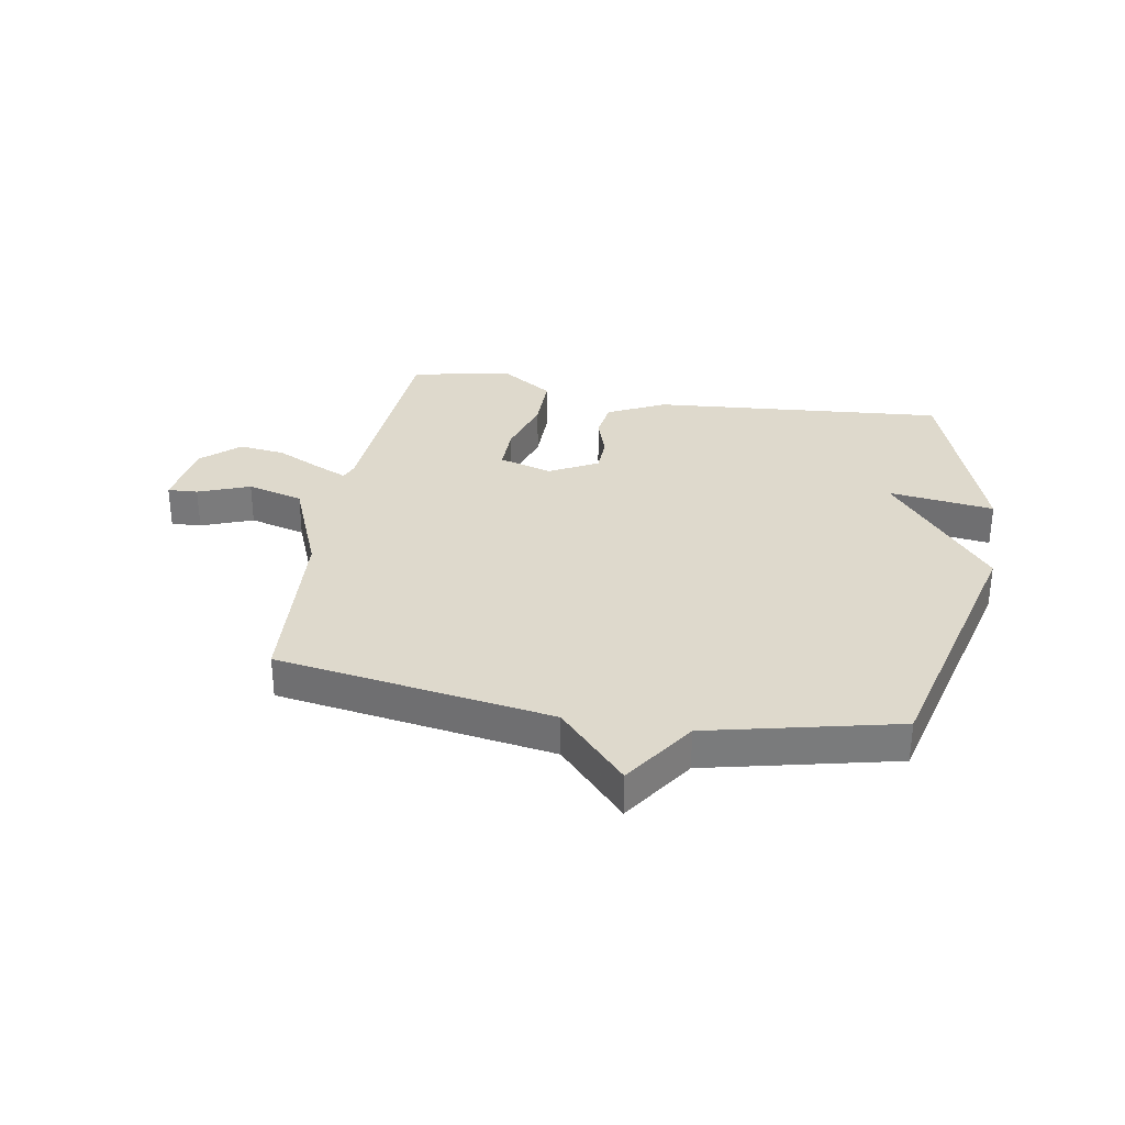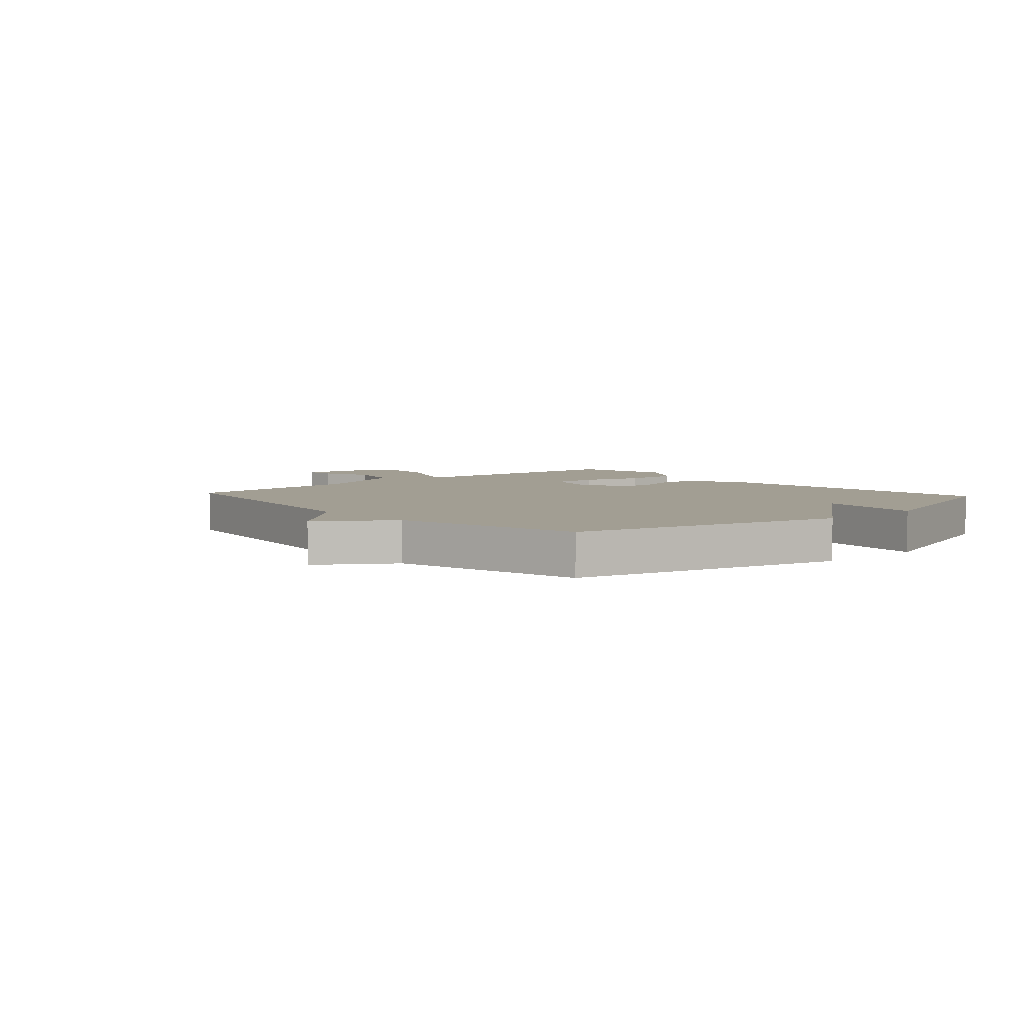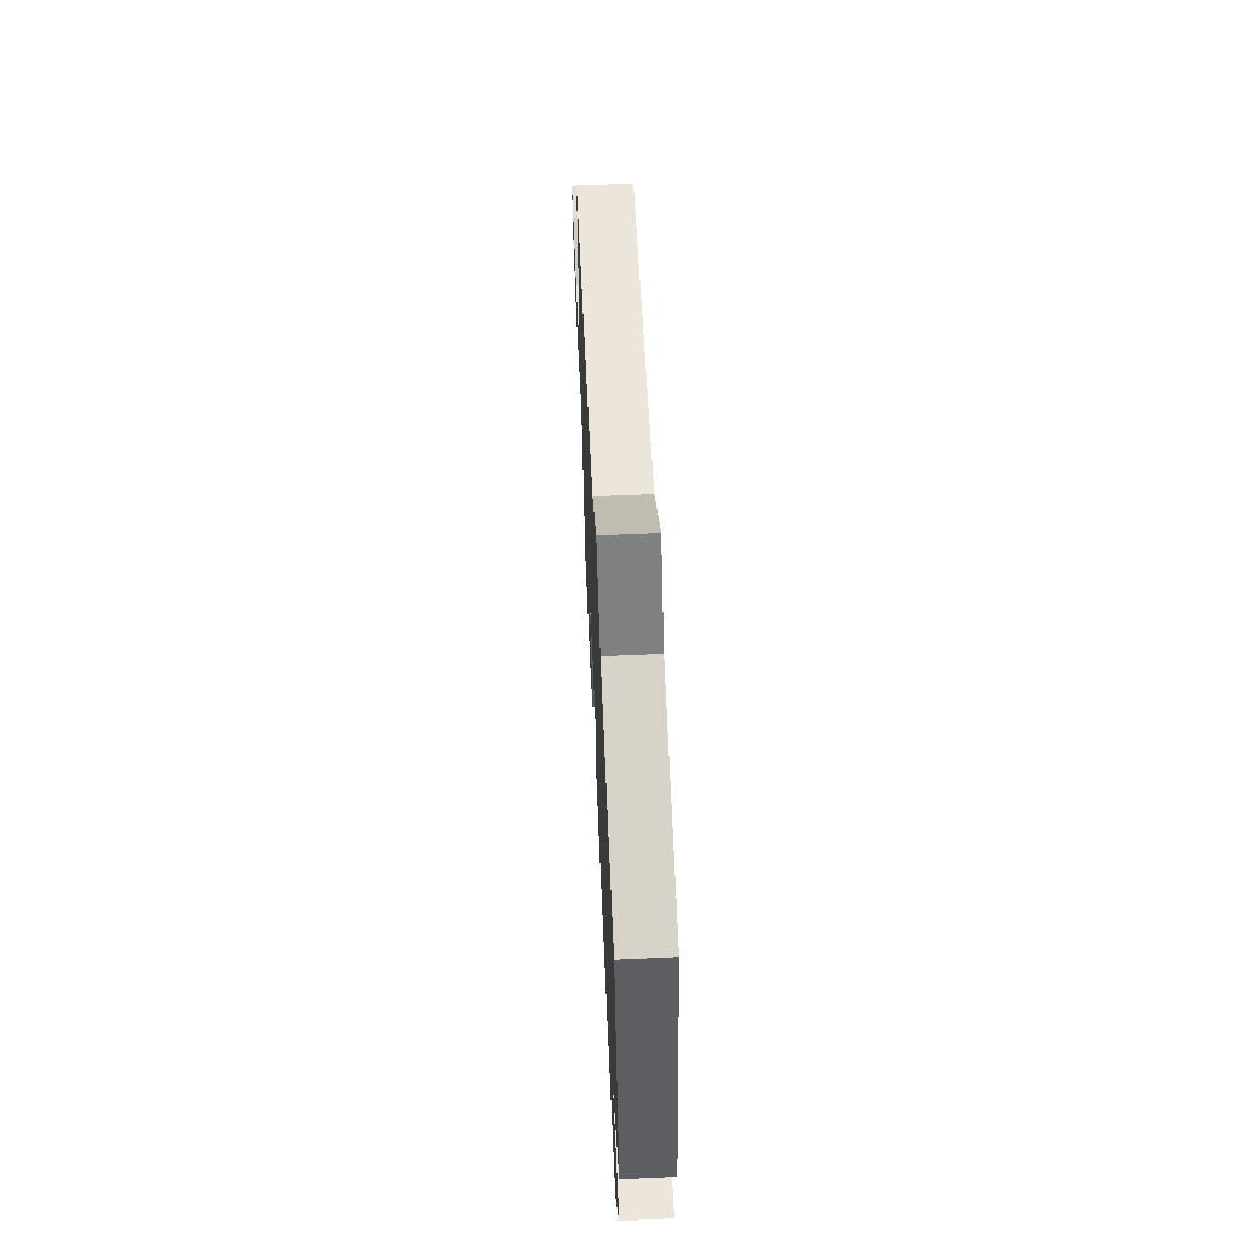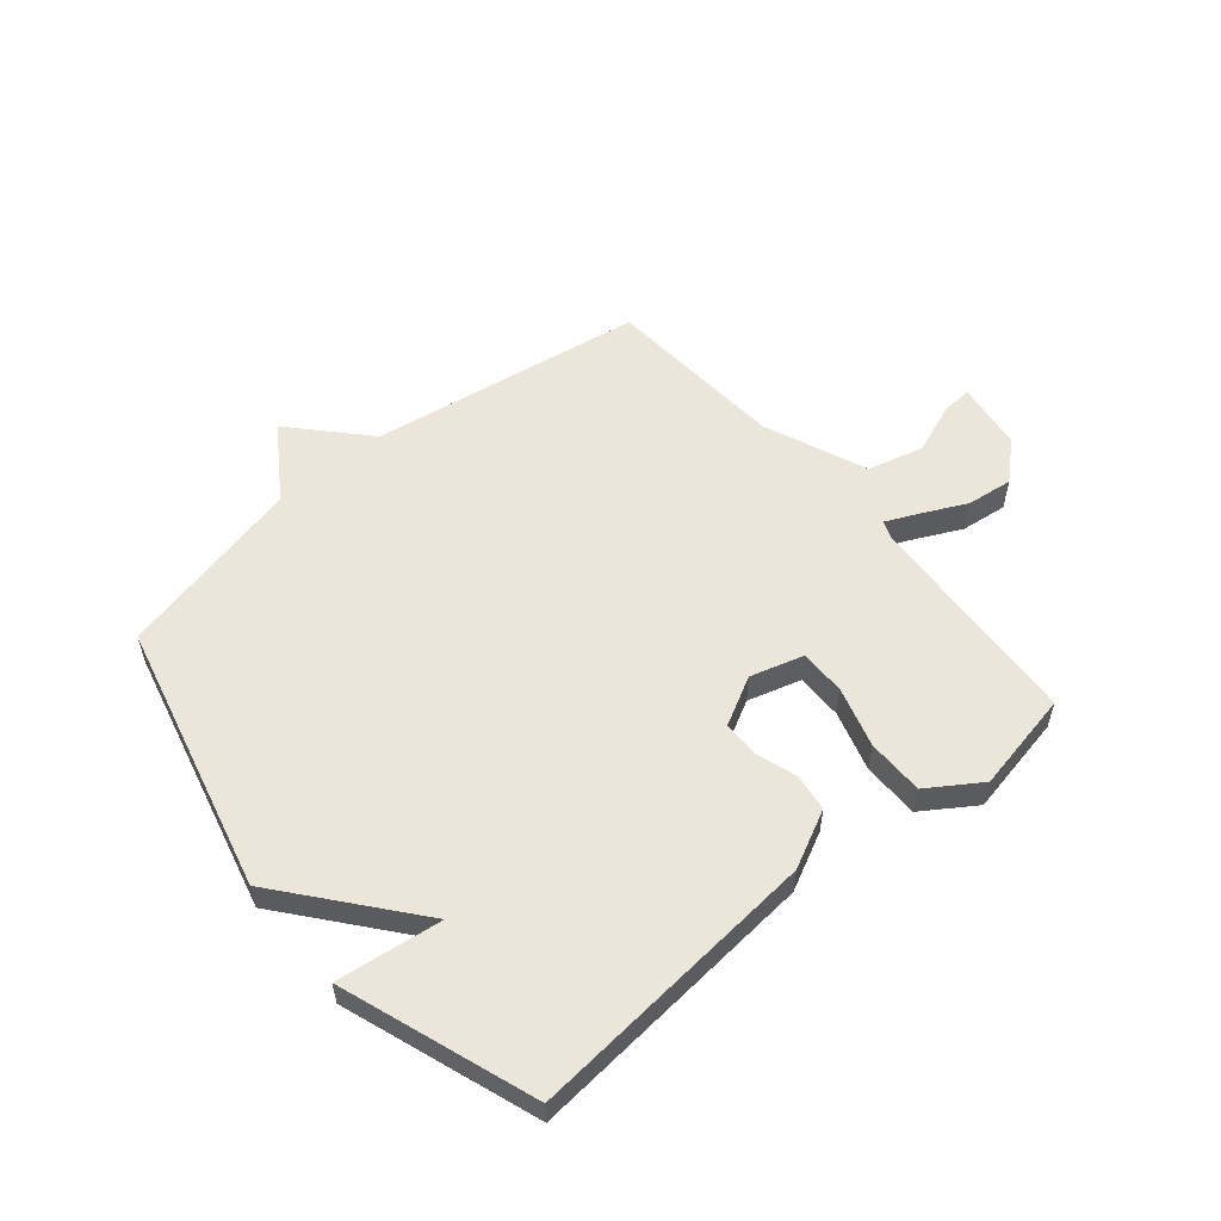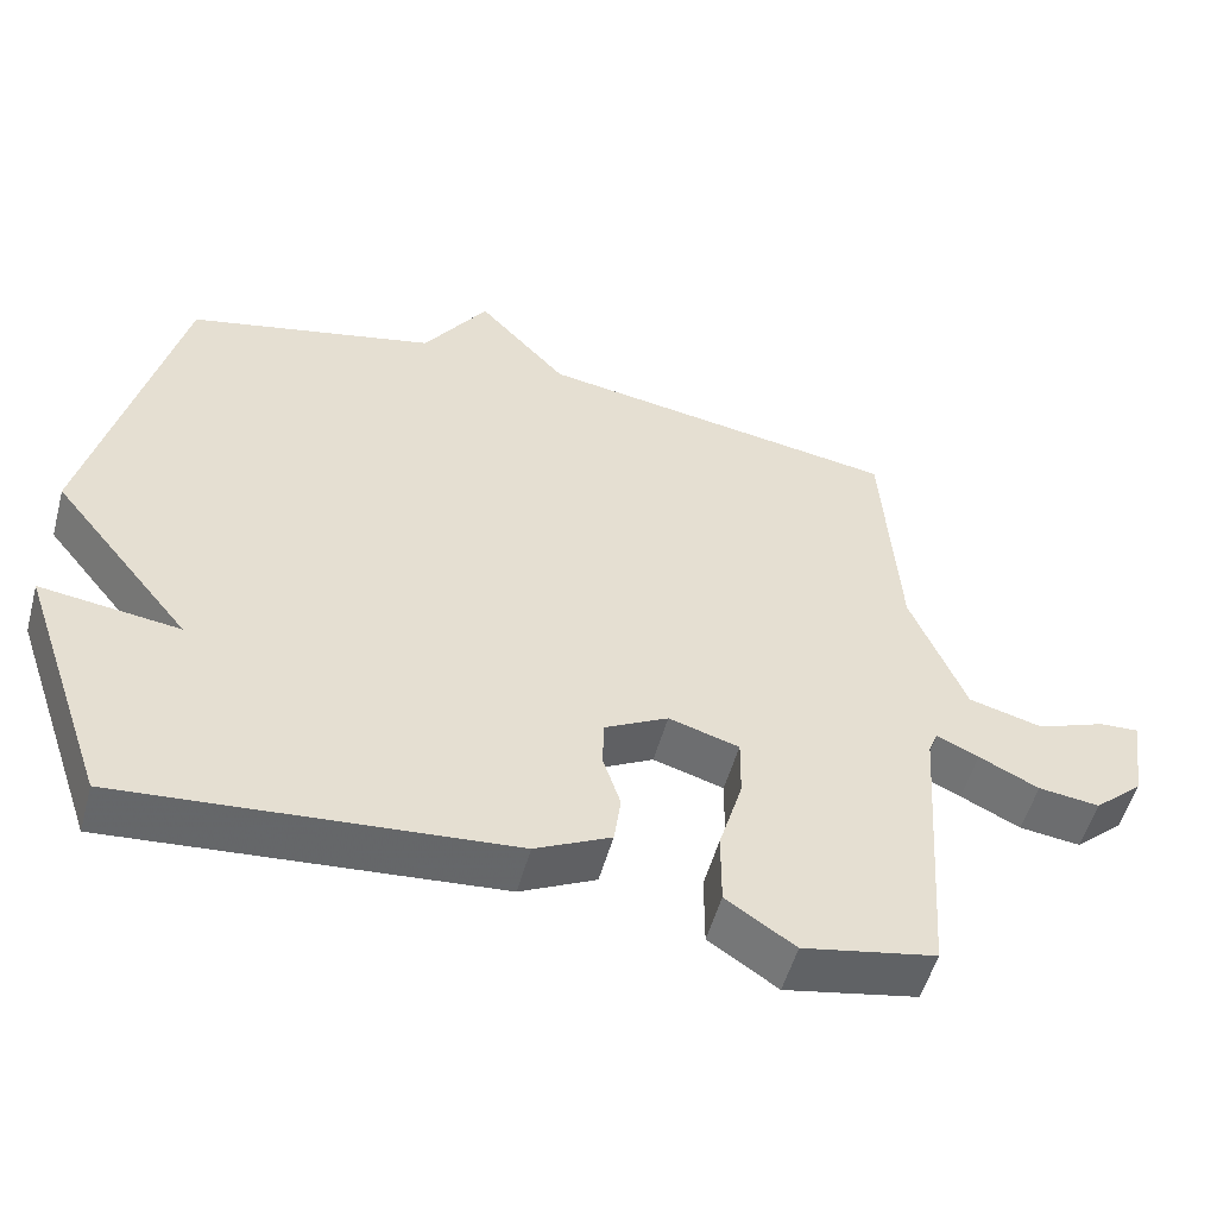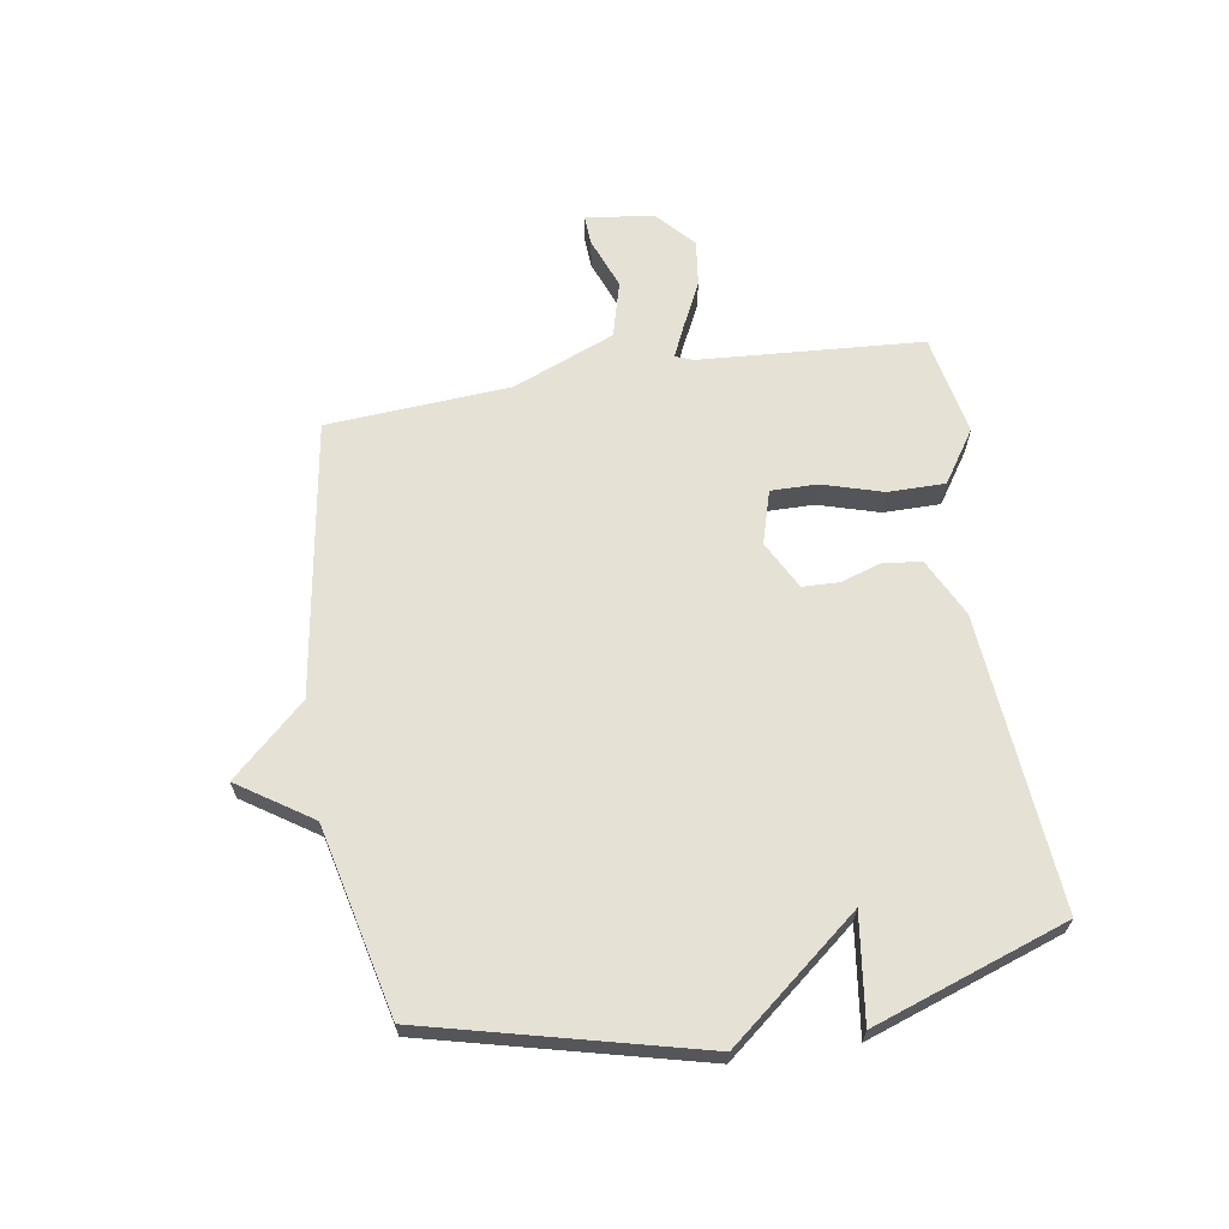
<metadata>
{"format":"obj","ext":"obj","renderer":"f3d","projection":"perspective","resolution":1024,"background":"white","views":[{"elev":31.9,"azim":9.9,"up":"+Y"},{"elev":5.1,"azim":48.1,"up":"+Y"},{"elev":64.0,"azim":87.3,"up":"+Z"},{"elev":55.8,"azim":139.9,"up":"+Y"},{"elev":-52.9,"azim":164.8,"up":"+Z"},{"elev":64.8,"azim":80.9,"up":"+Y"}]}
</metadata>
<code>
v 0.5 0.07 -0.5
v -0.006 0.07 -0.457
v -0.105 0.07 -0.408
v -0.114 0.07 -0.343
v -0.091 0.07 -0.272
v -0.093 0.07 -0.209
v -0.176 0.07 -0.165
v -0.268 0.07 -0.192
v -0.267 0.07 -0.272
v -0.236 0.07 -0.376
v -0.236 0.07 -0.474
v -0.326 0.07 -0.534
v -0.5 0.07 -0.5
v -0.526 0.07 -0.115
v -0.538 0.07 -0.085
v -0.593 0.07 -0.11
v -0.671 0.07 -0.148
v -0.751 0.07 -0.158
v -0.815 0.07 -0.1
v -0.832 0.07 0.019
v -0.78 0.07 0.016
v -0.691 0.07 -0.018
v -0.594 0.07 0.008
v -0.522 0.07 0.185
v -0.5 0.07 0.5
v -0.025 0.07 0.575
v 0.091 0.07 0.701
v 0.175 0.07 0.575
v 0.5 0.07 0.5
v 0.616 0.07 0.033
v 0.434 0.07 -0.191
v 0.616 0.07 -0.167
v 0.5 0 -0.5
v -0.006 0 -0.457
v -0.105 0 -0.408
v -0.114 0 -0.343
v -0.091 0 -0.272
v -0.093 0 -0.209
v -0.176 0 -0.165
v -0.268 0 -0.192
v -0.267 0 -0.272
v -0.236 0 -0.376
v -0.236 0 -0.474
v -0.326 0 -0.534
v -0.5 0 -0.5
v -0.526 0 -0.115
v -0.538 0 -0.085
v -0.593 0 -0.11
v -0.671 0 -0.148
v -0.751 0 -0.158
v -0.815 0 -0.1
v -0.832 0 0.019
v -0.78 0 0.016
v -0.691 0 -0.018
v -0.594 0 0.008
v -0.522 0 0.185
v -0.5 0 0.5
v -0.025 0 0.575
v 0.091 0 0.701
v 0.175 0 0.575
v 0.5 0 0.5
v 0.616 0 0.033
v 0.434 0 -0.191
v 0.616 0 -0.167
f 3 4 5
f 2 3 5
f 1 2 5
f 32 1 5
f 31 32 5
f 31 5 6
f 30 31 6
f 29 30 6
f 28 29 6
f 28 6 7
f 27 28 7
f 26 27 7
f 26 7 8
f 25 26 8
f 24 25 8
f 23 24 8 9
f 20 21 22
f 19 20 22
f 18 19 22
f 17 18 22
f 16 17 22
f 15 16 22 23
f 12 13 14
f 11 12 14
f 10 11 14
f 9 10 14
f 9 14 15
f 9 15 23
f 37 36 35
f 37 35 34
f 37 34 33
f 37 33 64
f 37 64 63
f 38 37 63
f 38 63 62
f 38 62 61
f 38 61 60
f 39 38 60
f 39 60 59
f 39 59 58
f 40 39 58
f 40 58 57
f 40 57 56
f 41 40 56 55
f 54 53 52
f 54 52 51
f 54 51 50
f 54 50 49
f 54 49 48
f 55 54 48 47
f 46 45 44
f 46 44 43
f 46 43 42
f 46 42 41
f 47 46 41
f 55 47 41
f 1 33 34 2
f 2 34 35 3
f 3 35 36 4
f 4 36 37 5
f 5 37 38 6
f 6 38 39 7
f 7 39 40 8
f 8 40 41 9
f 9 41 42 10
f 10 42 43 11
f 11 43 44 12
f 12 44 45 13
f 13 45 46 14
f 14 46 47 15
f 15 47 48 16
f 16 48 49 17
f 17 49 50 18
f 18 50 51 19
f 19 51 52 20
f 20 52 53 21
f 21 53 54 22
f 22 54 55 23
f 23 55 56 24
f 24 56 57 25
f 25 57 58 26
f 26 58 59 27
f 27 59 60 28
f 28 60 61 29
f 29 61 62 30
f 30 62 63 31
f 31 63 64 32
f 32 64 33 1

</code>
